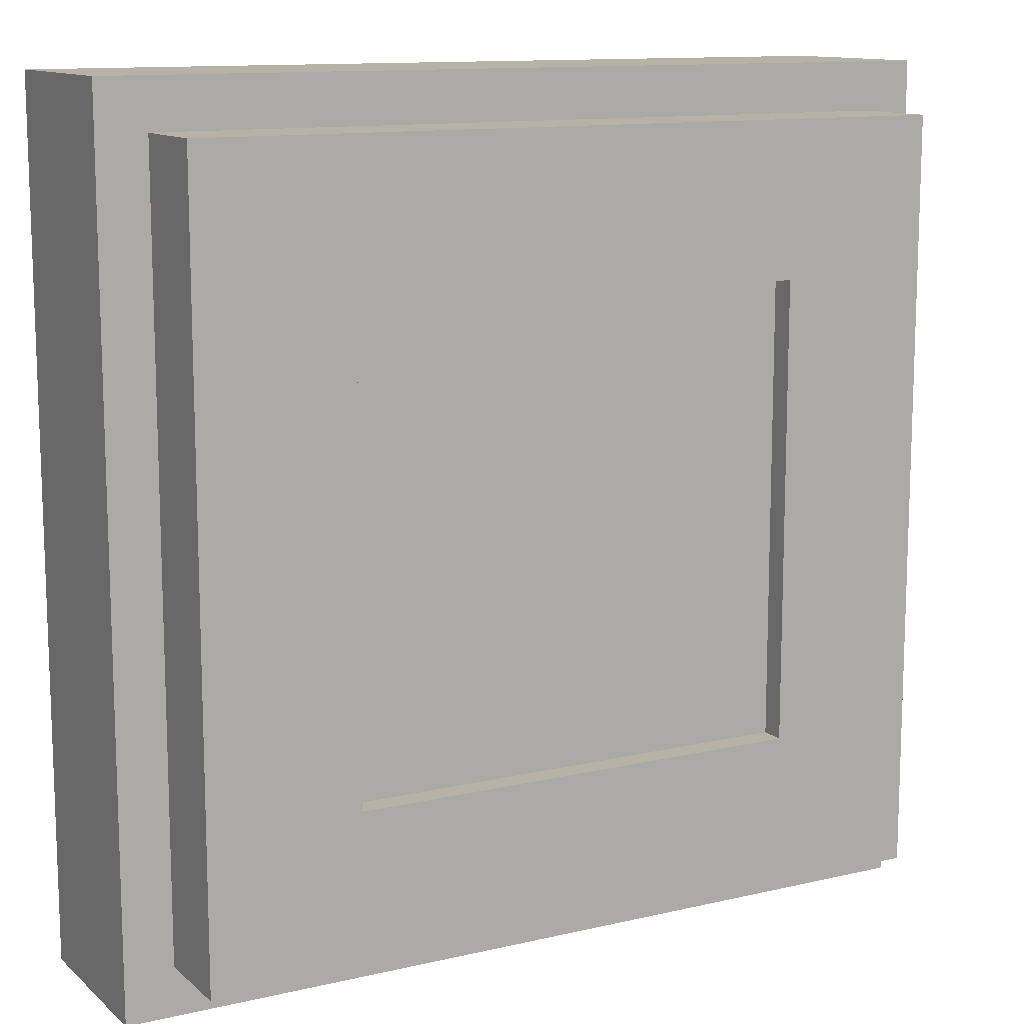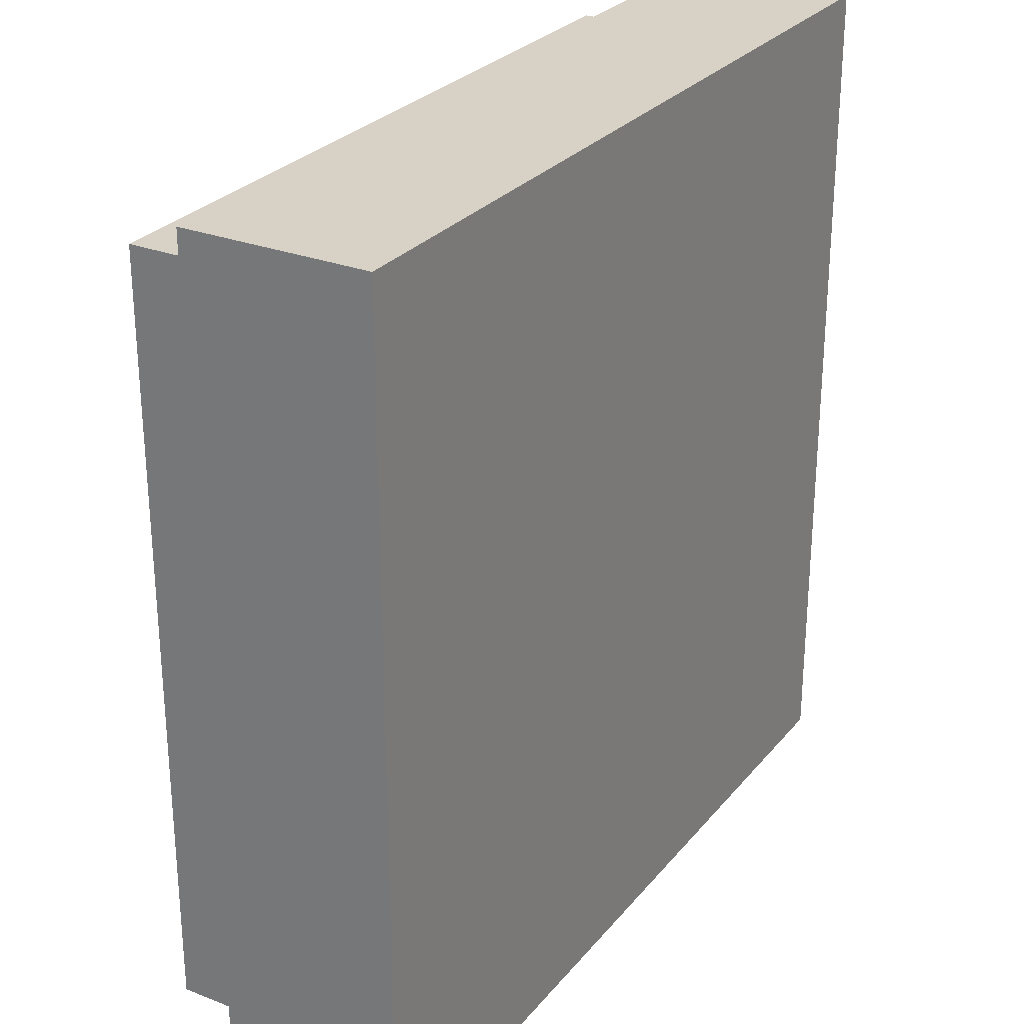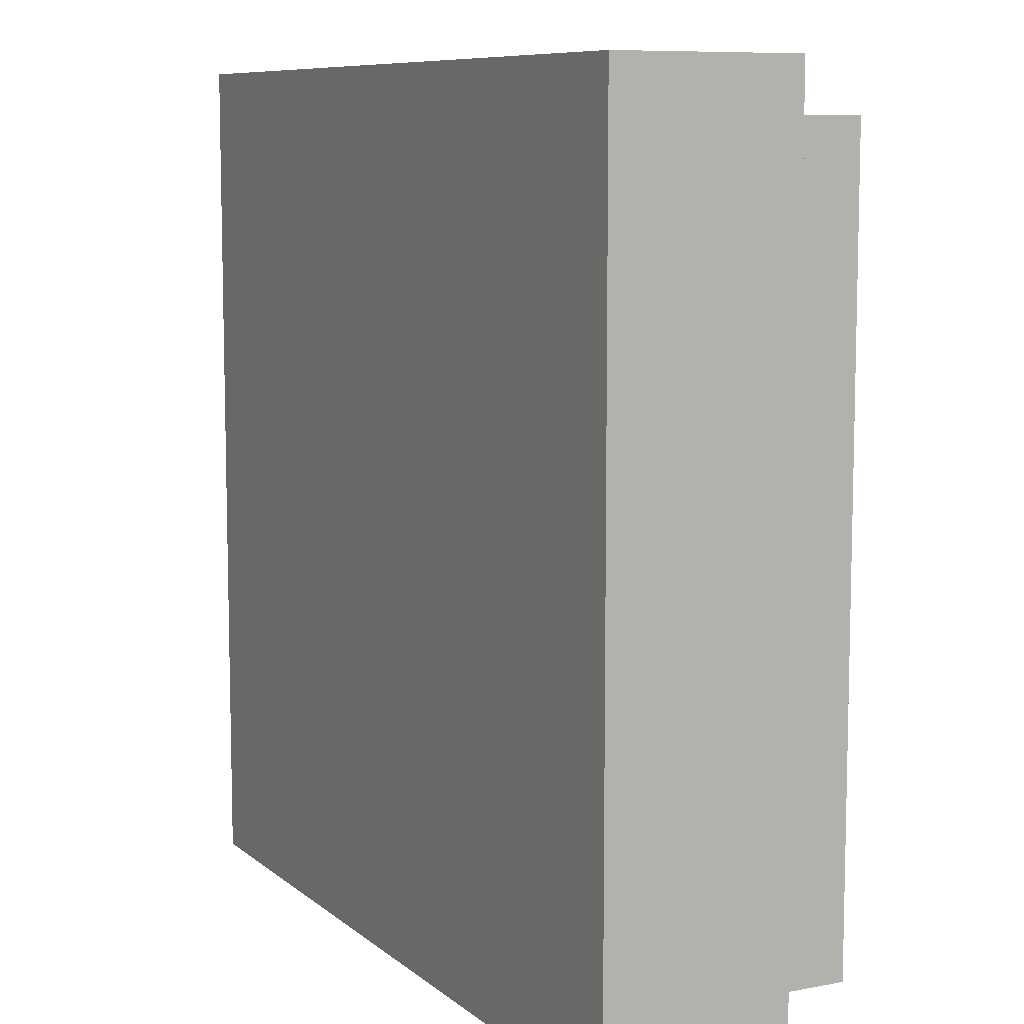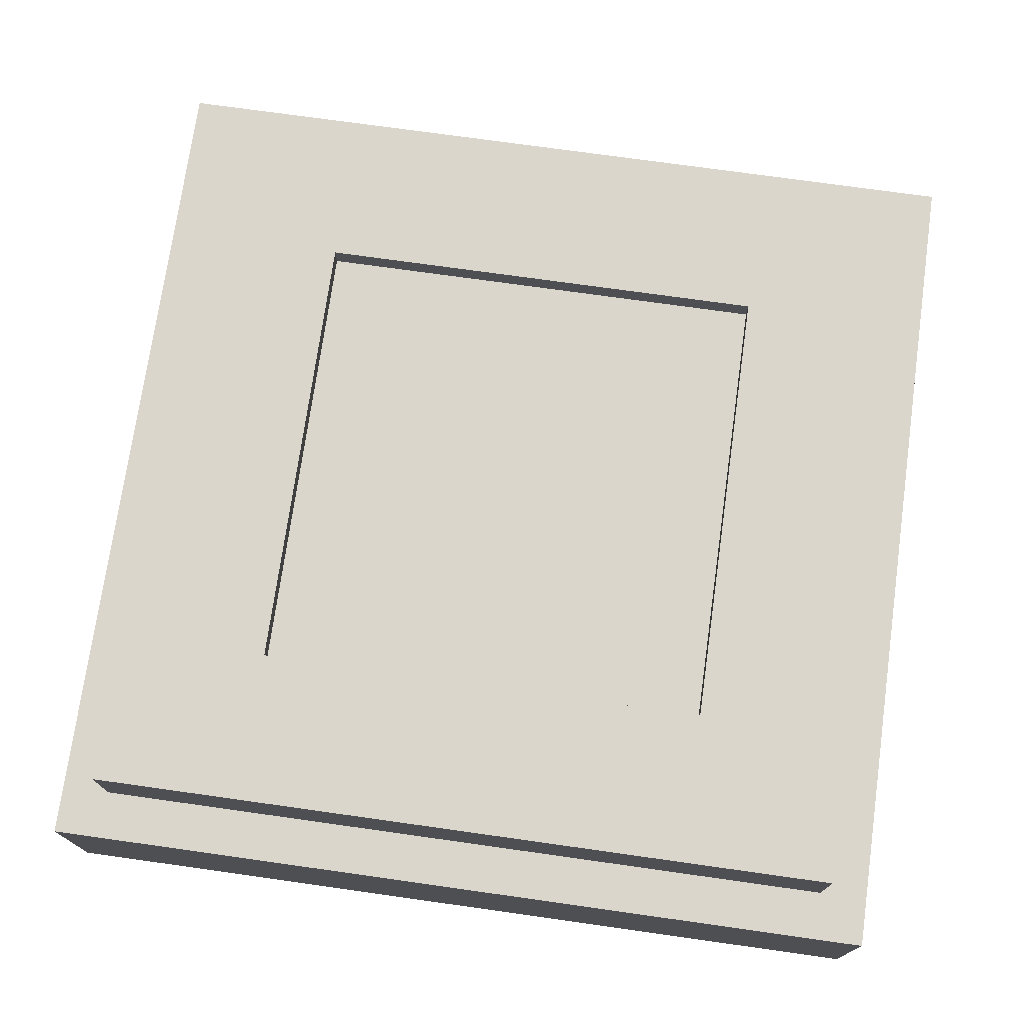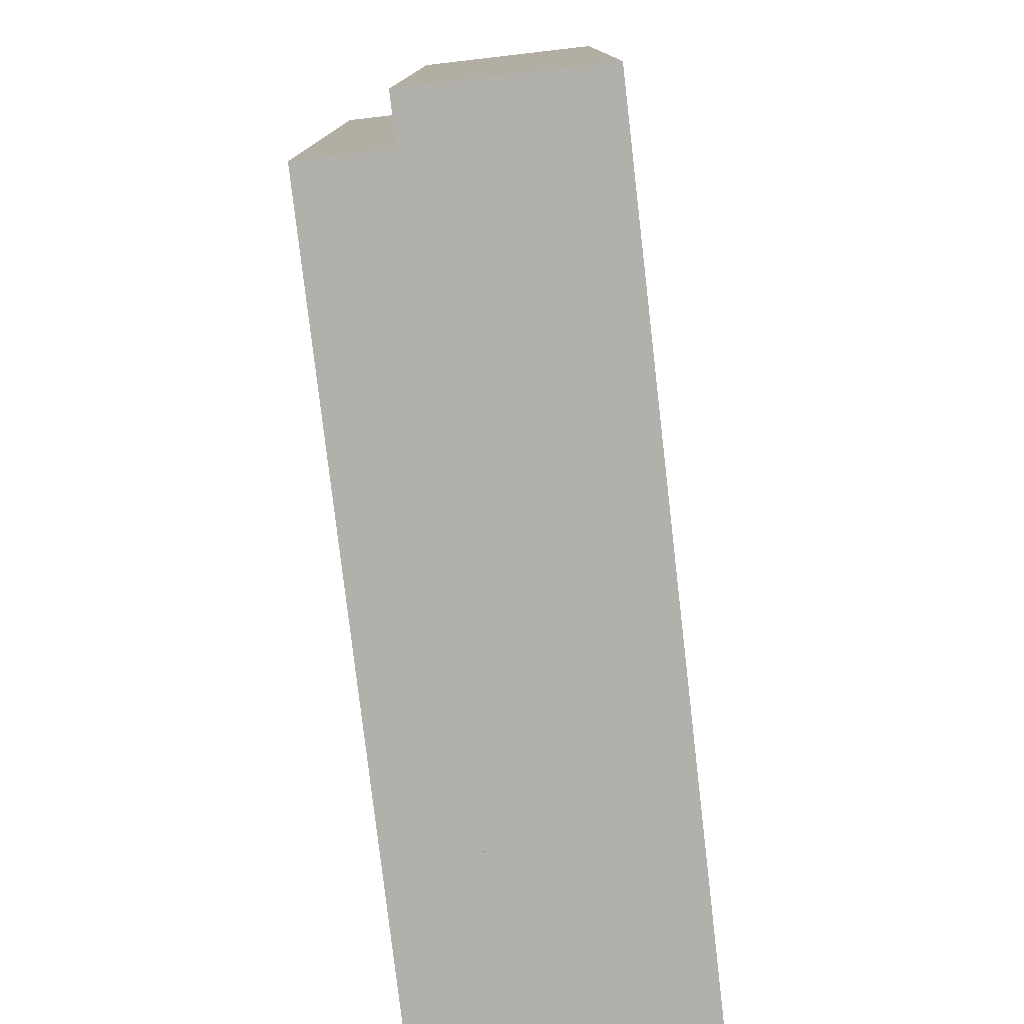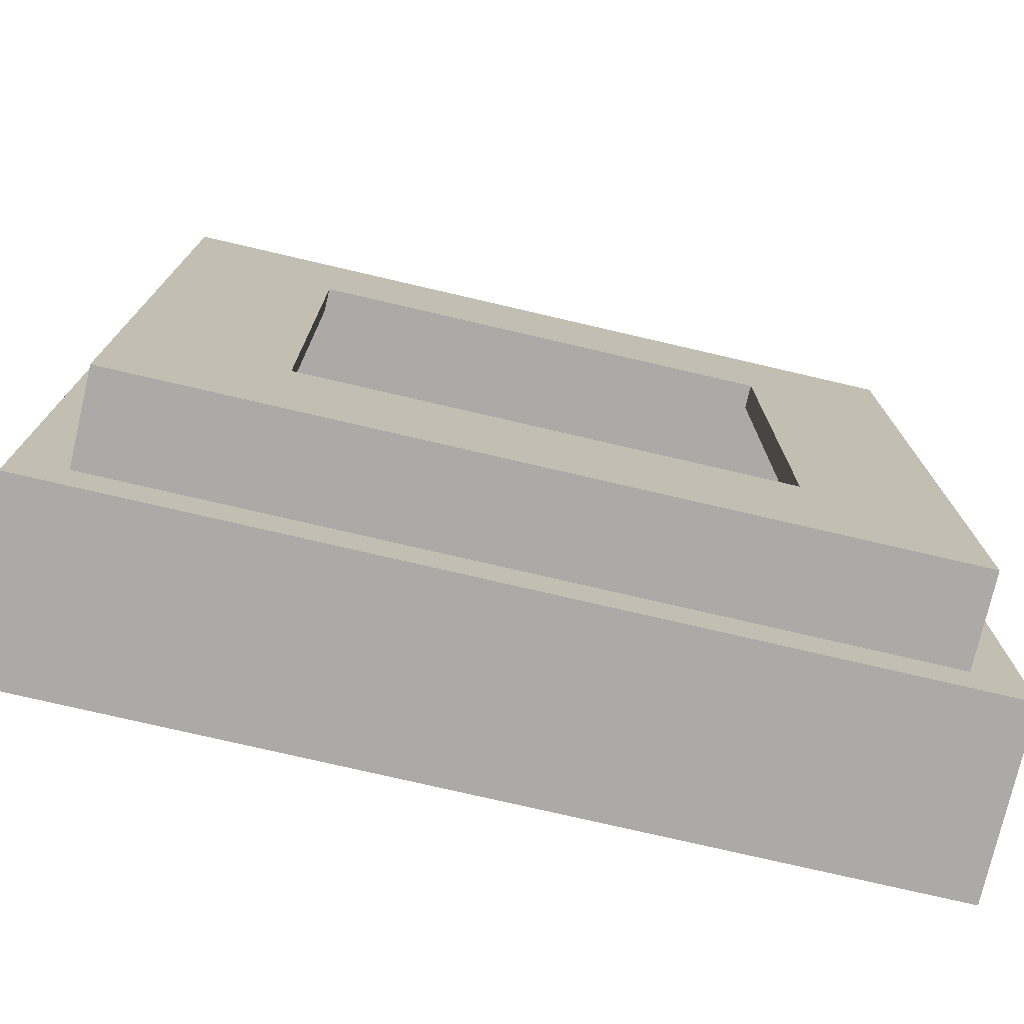
<metadata>
{"format":"obj","ext":"obj","renderer":"f3d","projection":"perspective","resolution":1024,"background":"white","views":[{"elev":12.2,"azim":151.2,"up":"+Z"},{"elev":27.6,"azim":-59.2,"up":"+Z"},{"elev":8.7,"azim":62.9,"up":"+Z"},{"elev":73.9,"azim":-172.0,"up":"+Y"},{"elev":-78.5,"azim":-83.4,"up":"+Z"},{"elev":-75.9,"azim":166.9,"up":"+Z"}]}
</metadata>
<code>
o poplight
v -3.433 2.37 -3.433
v -3.433 2.731 -3.433
v -3.433 2.731 3.433
v -3.433 2.37 3.433
v 3.433 2.731 3.433
v 3.433 2.37 3.433
v 3.433 2.731 -3.433
v 3.433 2.37 -3.433
v 5.72 2.731 5.72
v -5.72 2.731 5.72
v -5.72 1.383 5.72
v 5.72 1.383 5.72
v 5.72 2.731 -5.72
v 5.72 1.383 -5.72
v -5.72 2.731 -5.72
v -5.72 1.383 -5.72
v 6.451 1.383 -6.451
v 6.451 1.383 6.451
v 6.451 -1.348 6.451
v 6.451 -1.348 -6.451
v -6.451 1.383 -6.451
v -6.451 -1.348 -6.451
v -6.451 1.383 6.451
v -6.451 -1.348 6.451
f 1 2 3 4
f 4 3 5 6
f 6 5 7 8
f 8 7 2 1
f 9 10 11 12
f 13 9 12 14
f 15 13 14 16
f 10 15 16 11
f 17 18 19 20
f 21 17 20 22
f 23 21 22 24
f 24 22 20 19
f 24 19 18 23
f 15 10 3 2
f 13 15 2 7
f 9 13 7 5
f 10 9 5 3
f 18 17 14 12
f 23 18 12 11
f 21 23 11 16
f 17 21 16 14

</code>
